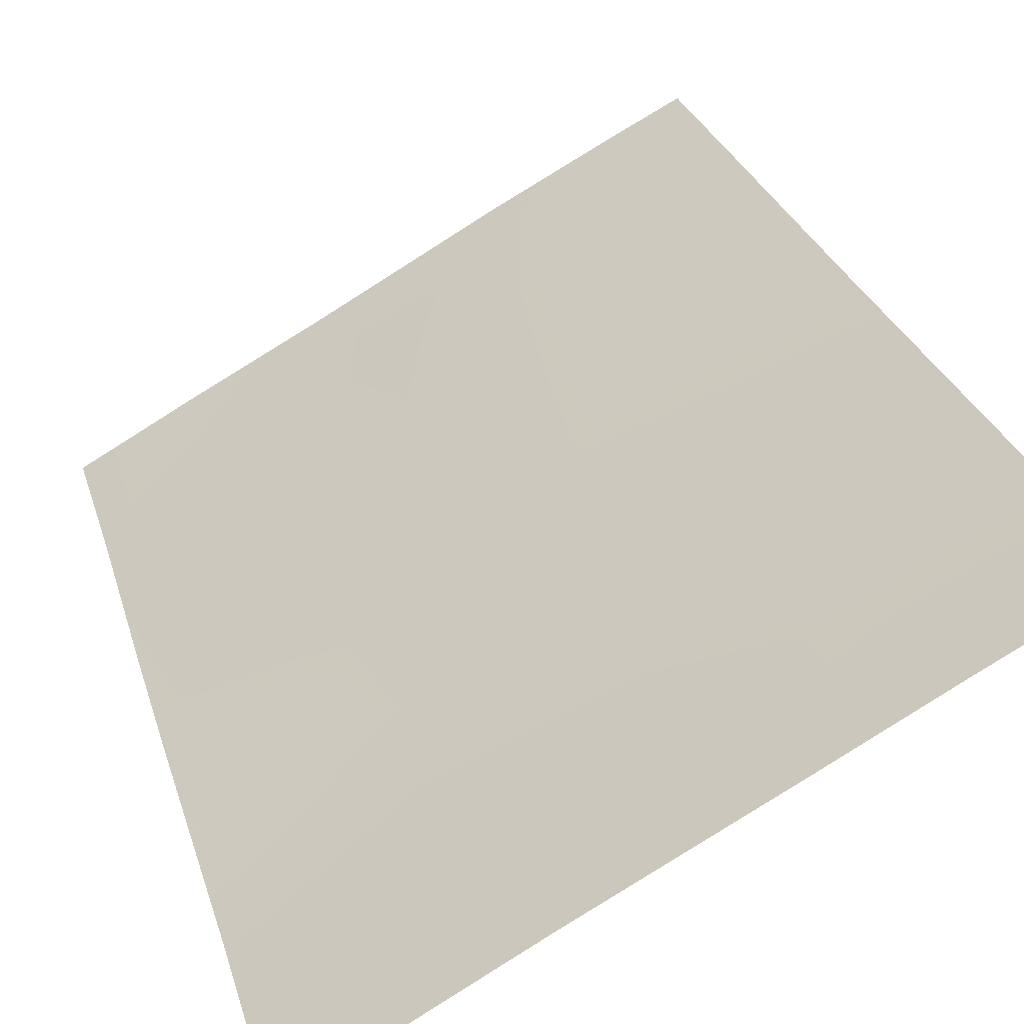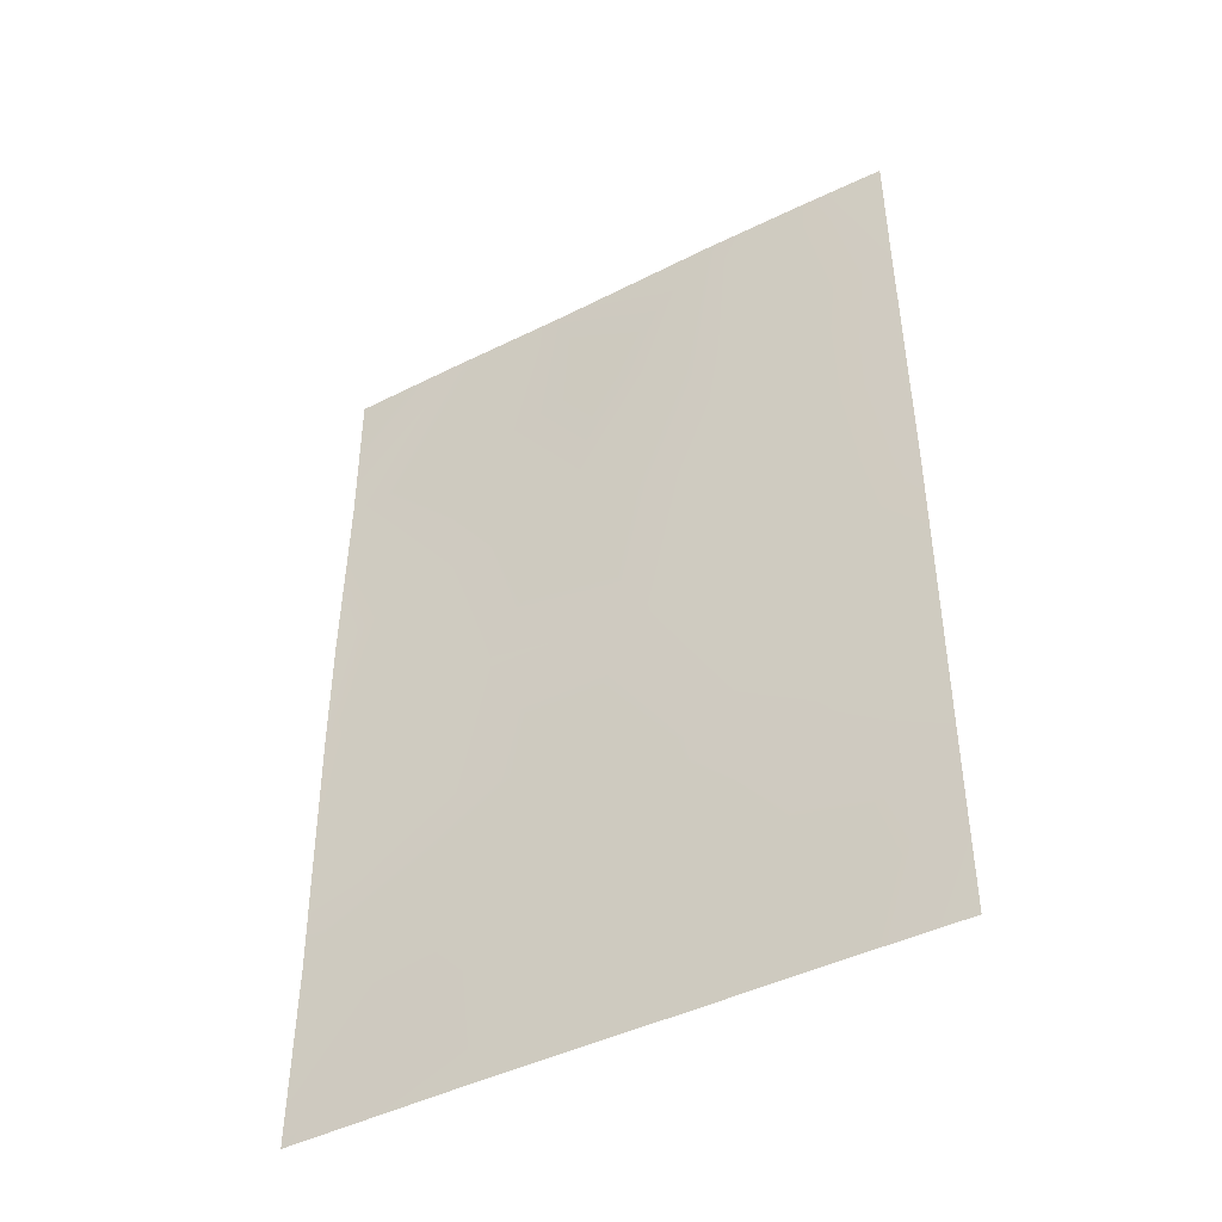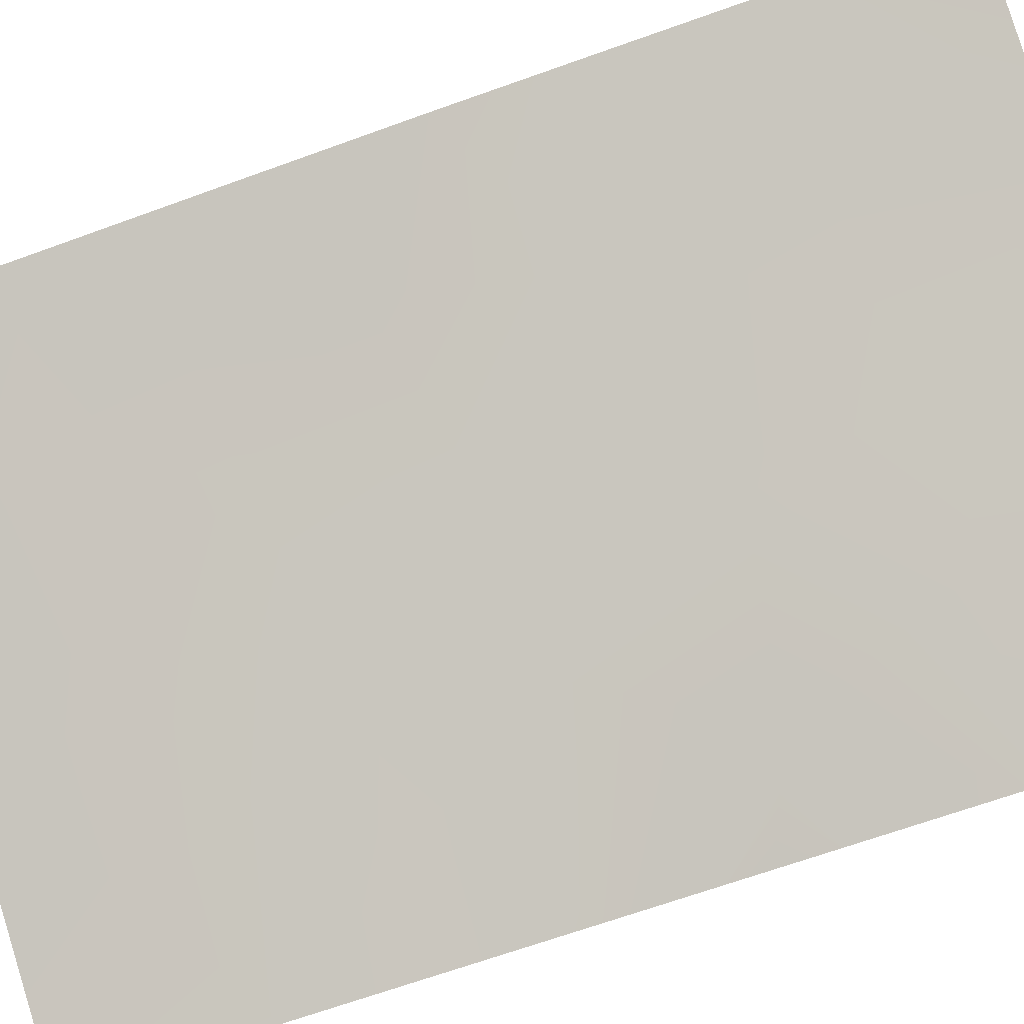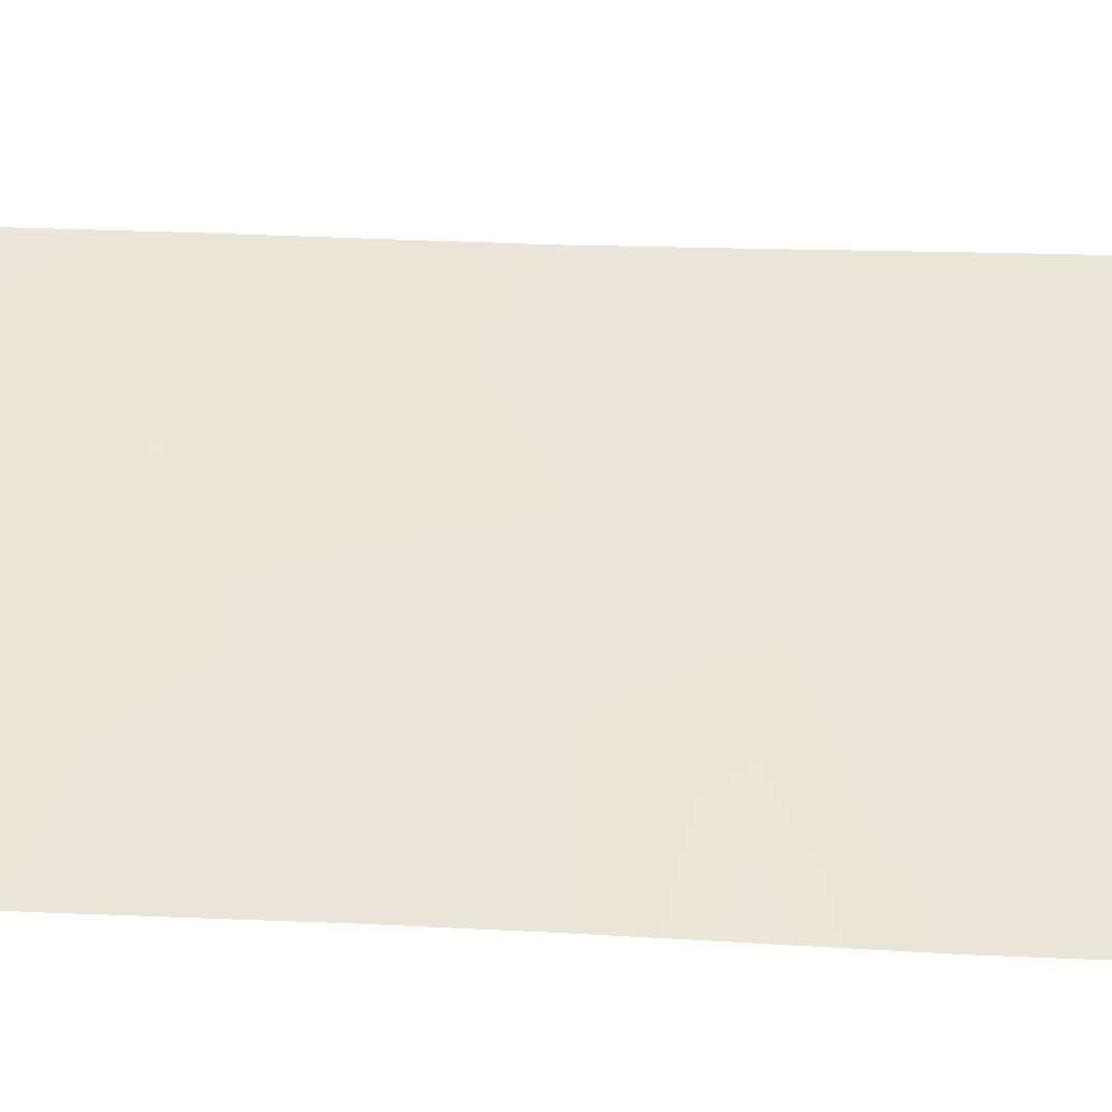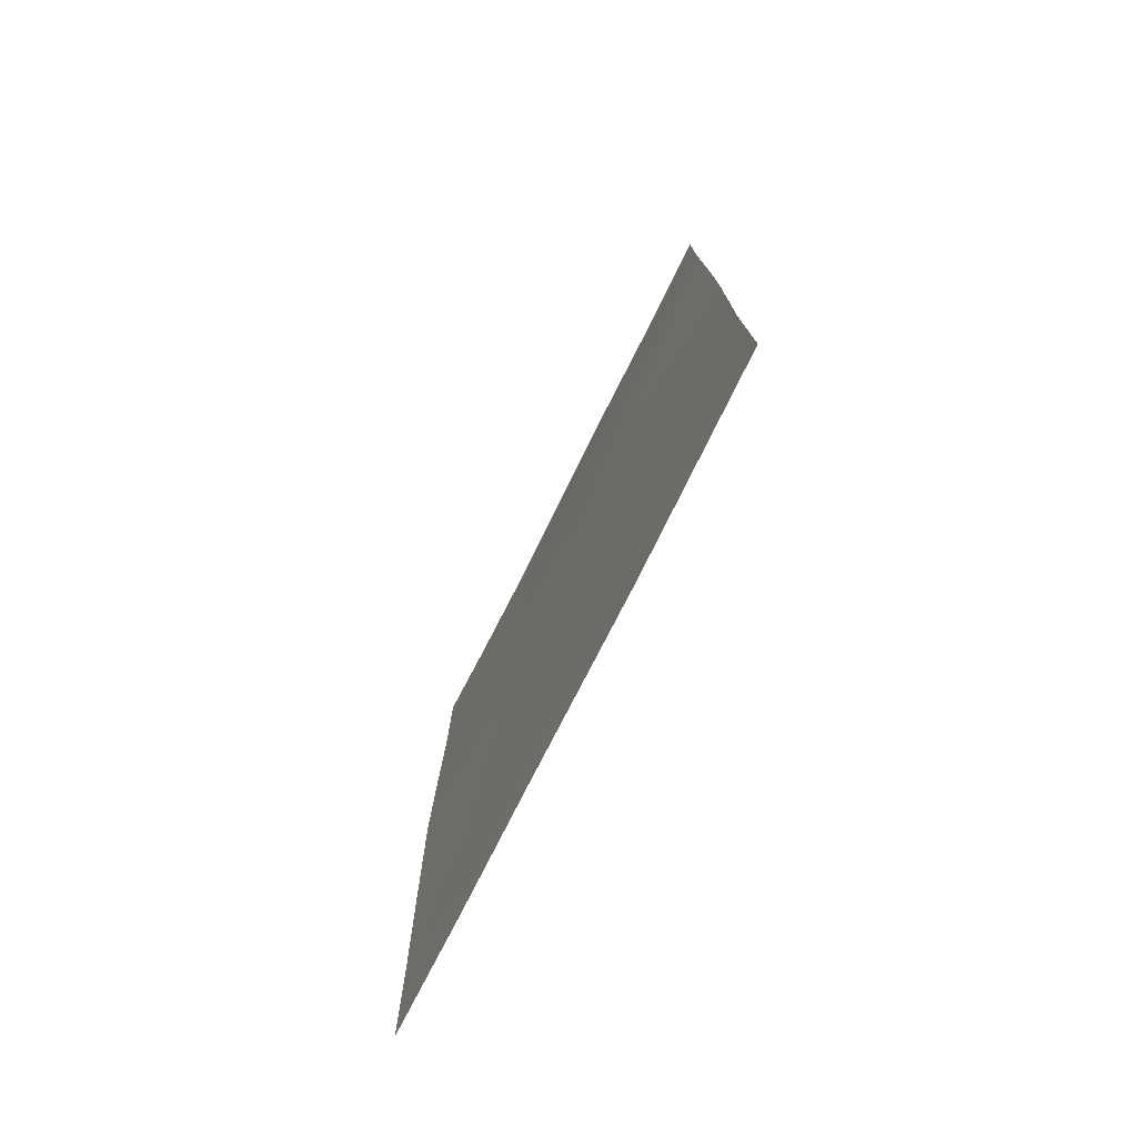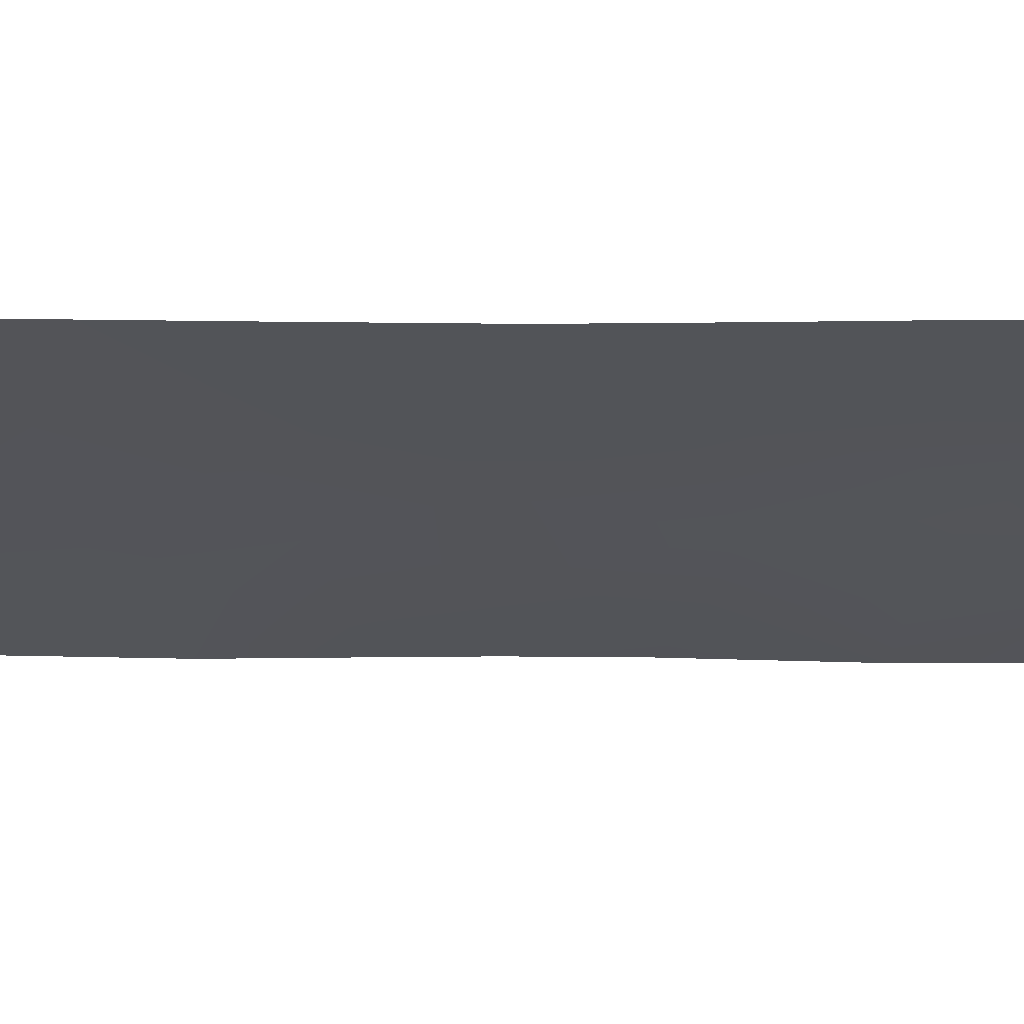
<metadata>
{"format":"obj","ext":"obj","renderer":"f3d","projection":"perspective","resolution":1024,"background":"white","views":[{"elev":26.7,"azim":-14.6,"up":"+Z"},{"elev":-44.9,"azim":1.5,"up":"+Y"},{"elev":-68.1,"azim":109.8,"up":"+Z"},{"elev":21.0,"azim":-84.5,"up":"+Z"},{"elev":-77.2,"azim":-145.3,"up":"+Y"},{"elev":4.8,"azim":92.8,"up":"+Z"}]}
</metadata>
<code>
v -14.51 -38.07 63.84
v -14.5 -39.92 63.84
v -14.66 -38 63.77
v -18.5 -41.83 61.67
v -21.53 -40.1 60
v -16.69 -38 62.7
v -15.89 -50 63.12
v -14.51 -50 63.85
v -21.53 -47.64 60
v -19.51 -44.03 61.13
v -18.23 -48.15 61.83
v -21.53 -38 60.02
v -21.54 -50 60.03
v -14.51 -38 63.84
v -18.78 -38 61.53
v -21.54 -45.93 60.03
v -19.72 -47.23 60.99
v -16.97 -46.45 62.5
v -14.49 -45.89 63.82
v -15.55 -46.63 63.27
v -14.51 -48.15 63.84
v -20.24 -38 60.74
v -19.24 -50 61.31
v -14.48 -43.66 63.8
v -15.82 -44.79 63.1
v -14.49 -41.81 63.82
v -21.55 -42.65 60.05
v -20.44 -42.14 60.61
v -17.66 -44.25 62.13
v -16.31 -48.31 62.86
v -17.17 -50 62.42
v -20.06 -48.62 60.83
v -21.55 -44.32 60.05
v -20.41 -45.85 60.63
v -15.42 -38 63.37
v -19.71 -39.97 60.98
v -17.07 -40.21 62.48
v -18.15 -39.68 61.88
v -15.81 -39.99 63.15
v -18.6 -46.06 61.61
v -16.31 -42.34 62.86
f 30 21 7
f 36 5 22
f 1 3 14
f 31 11 30
f 33 10 34
f 29 40 10
f 39 35 2
f 1 2 3
f 12 22 5
f 19 21 20
f 7 21 8
f 15 36 22
f 23 13 32
f 24 19 25
f 26 24 41
f 27 5 28
f 10 33 28
f 18 30 11
f 31 23 11
f 31 30 7
f 16 33 34
f 33 27 28
f 18 20 30
f 20 21 30
f 13 9 32
f 11 23 32
f 24 25 41
f 25 20 18
f 4 28 36
f 32 17 11
f 4 29 10
f 9 34 17
f 3 2 35
f 35 39 6
f 17 40 11
f 15 38 36
f 38 4 36
f 41 25 29
f 41 29 4
f 6 38 15
f 41 4 37
f 34 9 16
f 32 9 17
f 28 4 10
f 36 28 5
f 39 2 26
f 29 18 40
f 25 19 20
f 40 34 10
f 40 17 34
f 25 18 29
f 40 18 11
f 37 39 41
f 26 41 39
f 37 4 38
f 37 38 6
f 39 37 6

</code>
